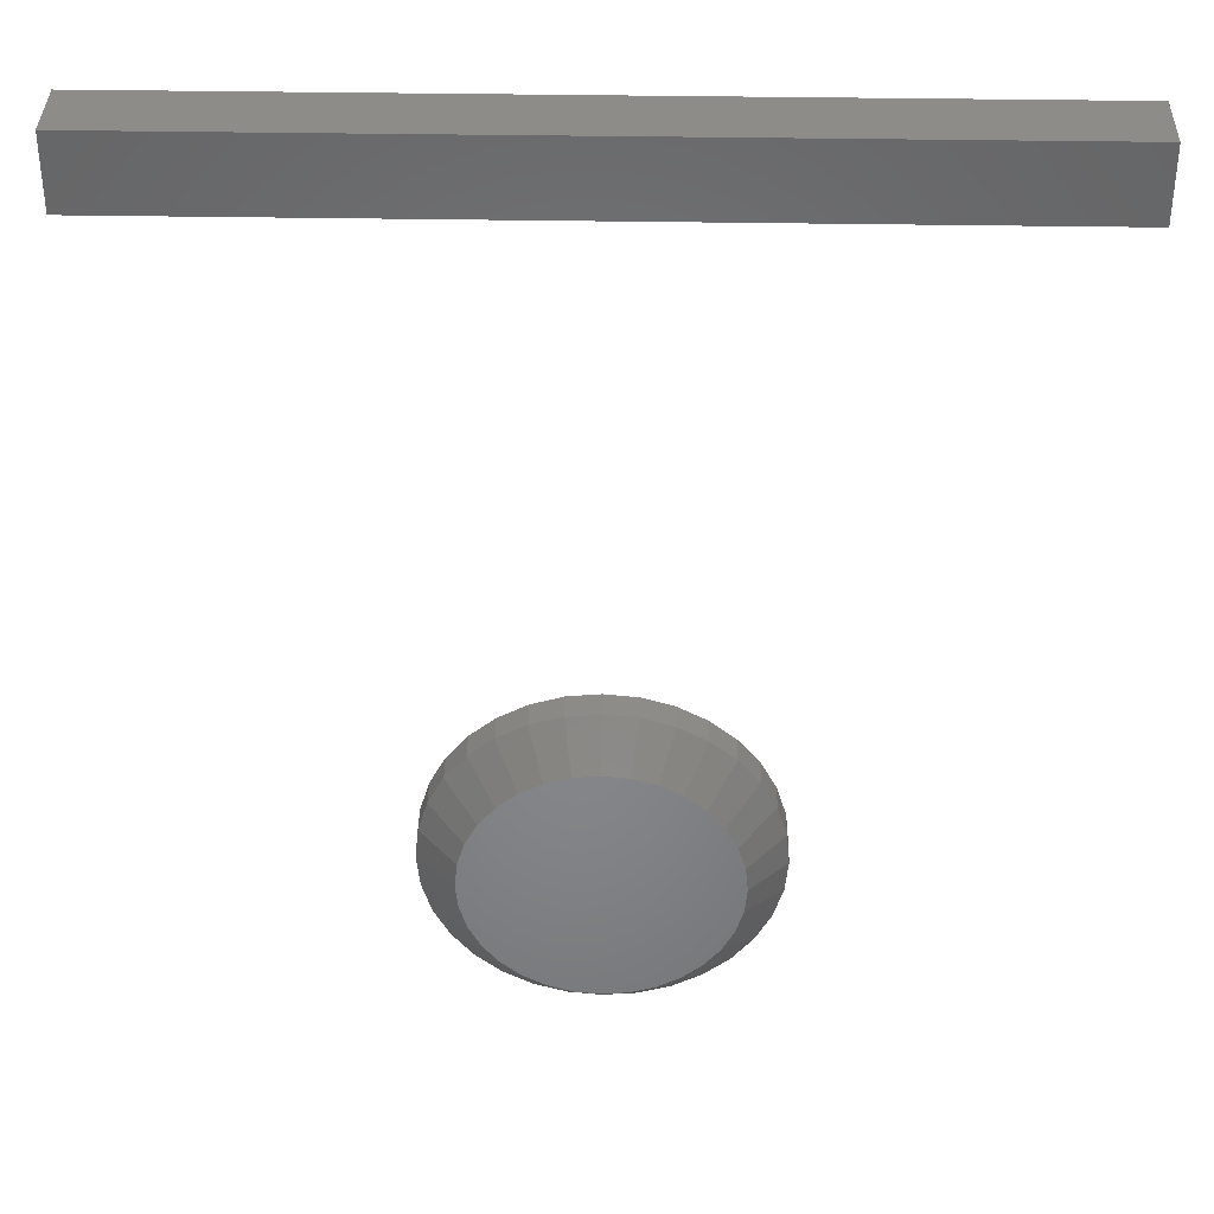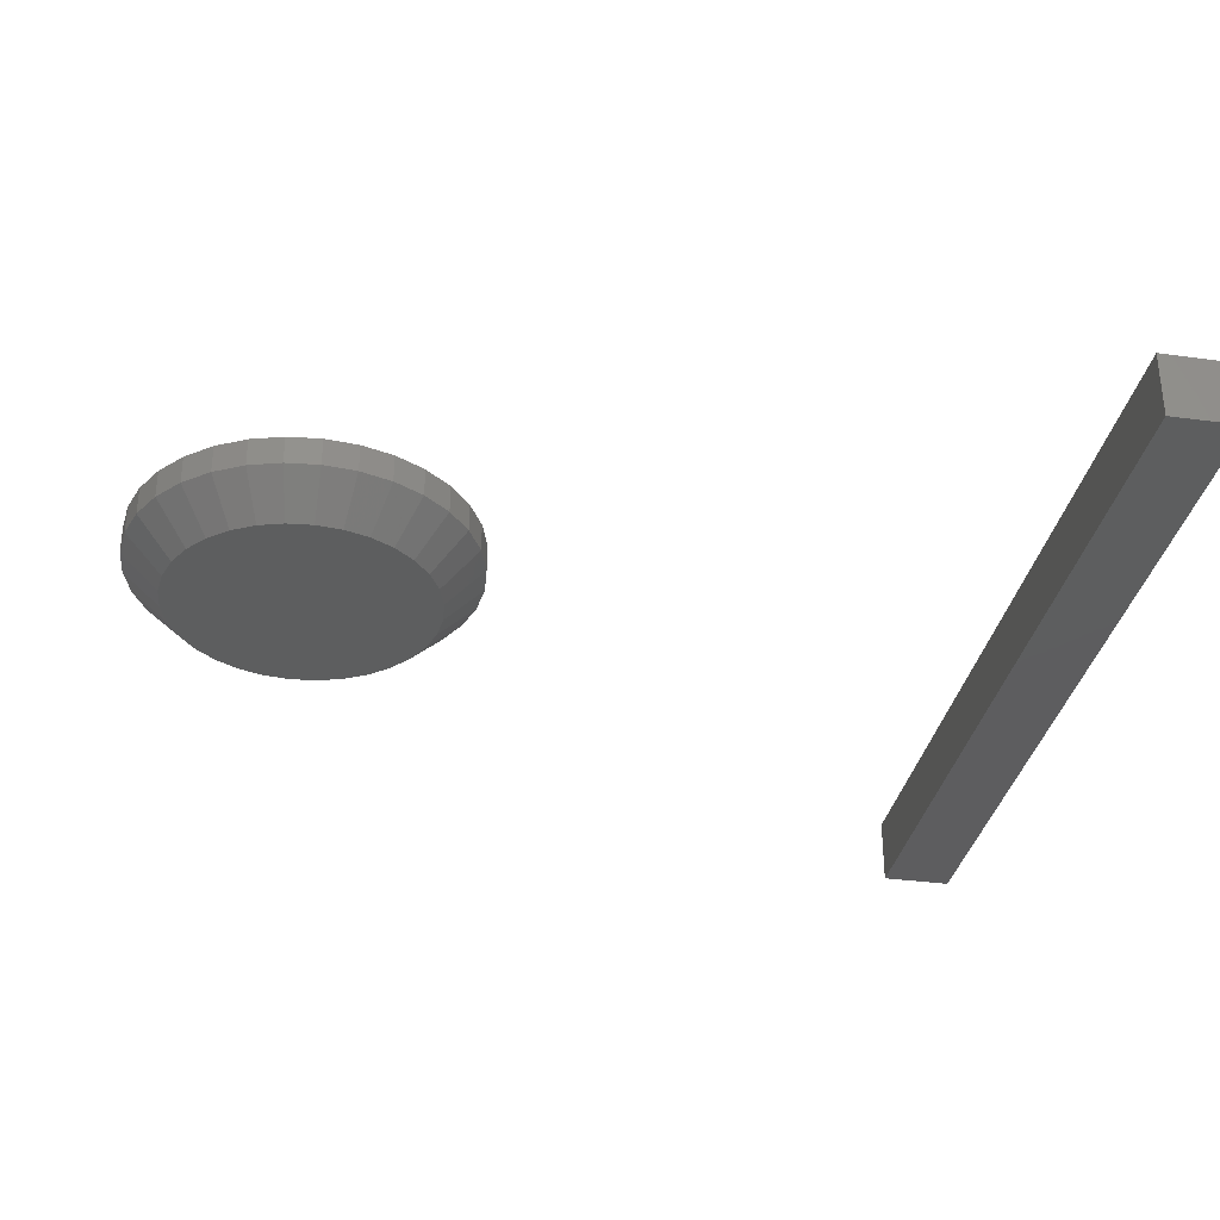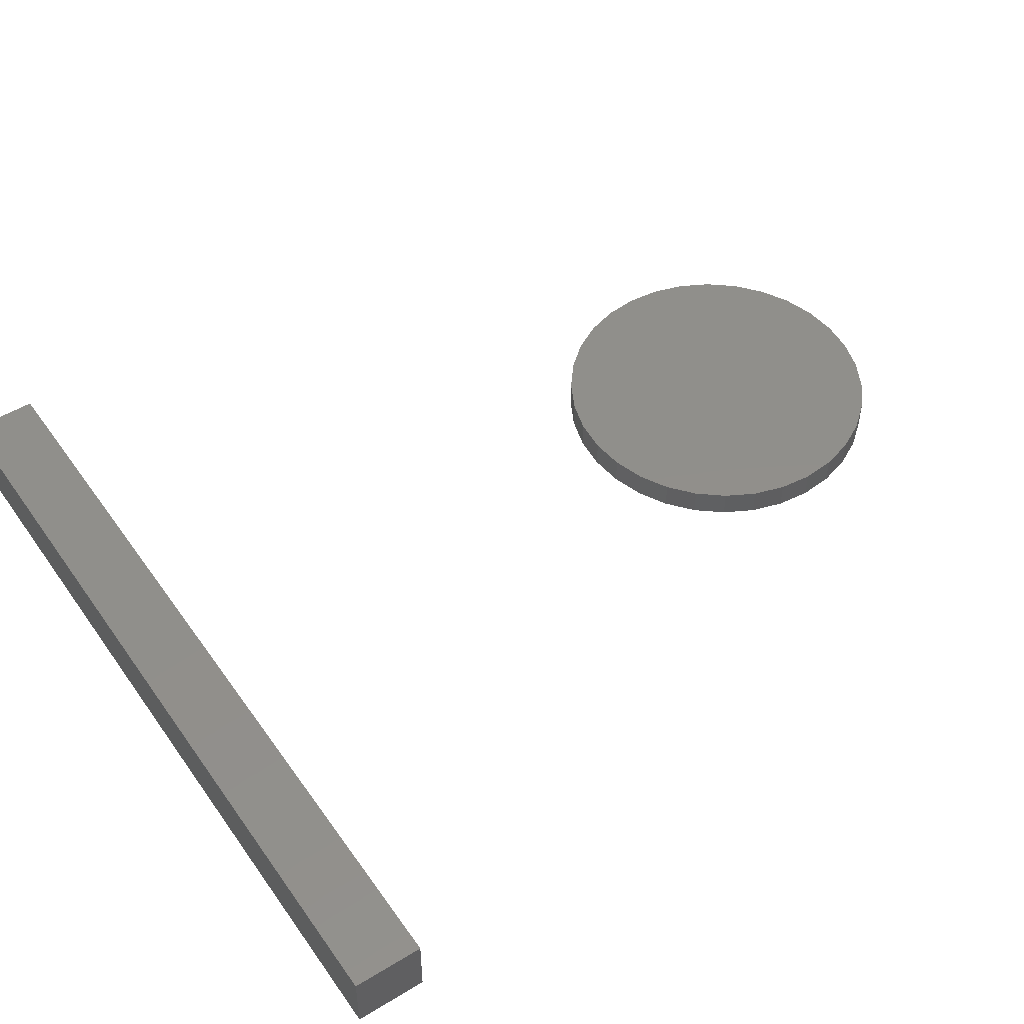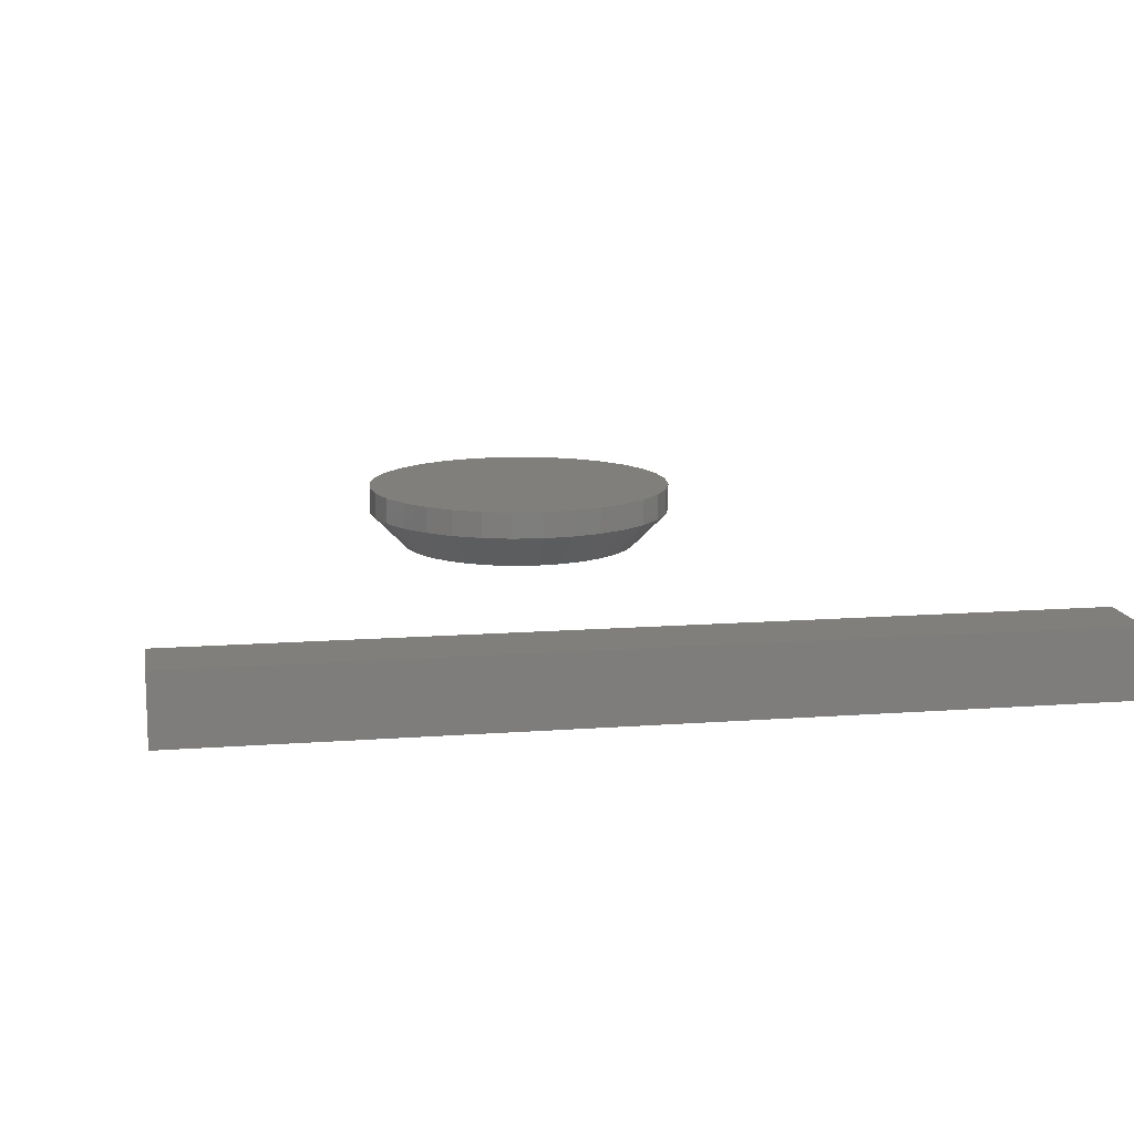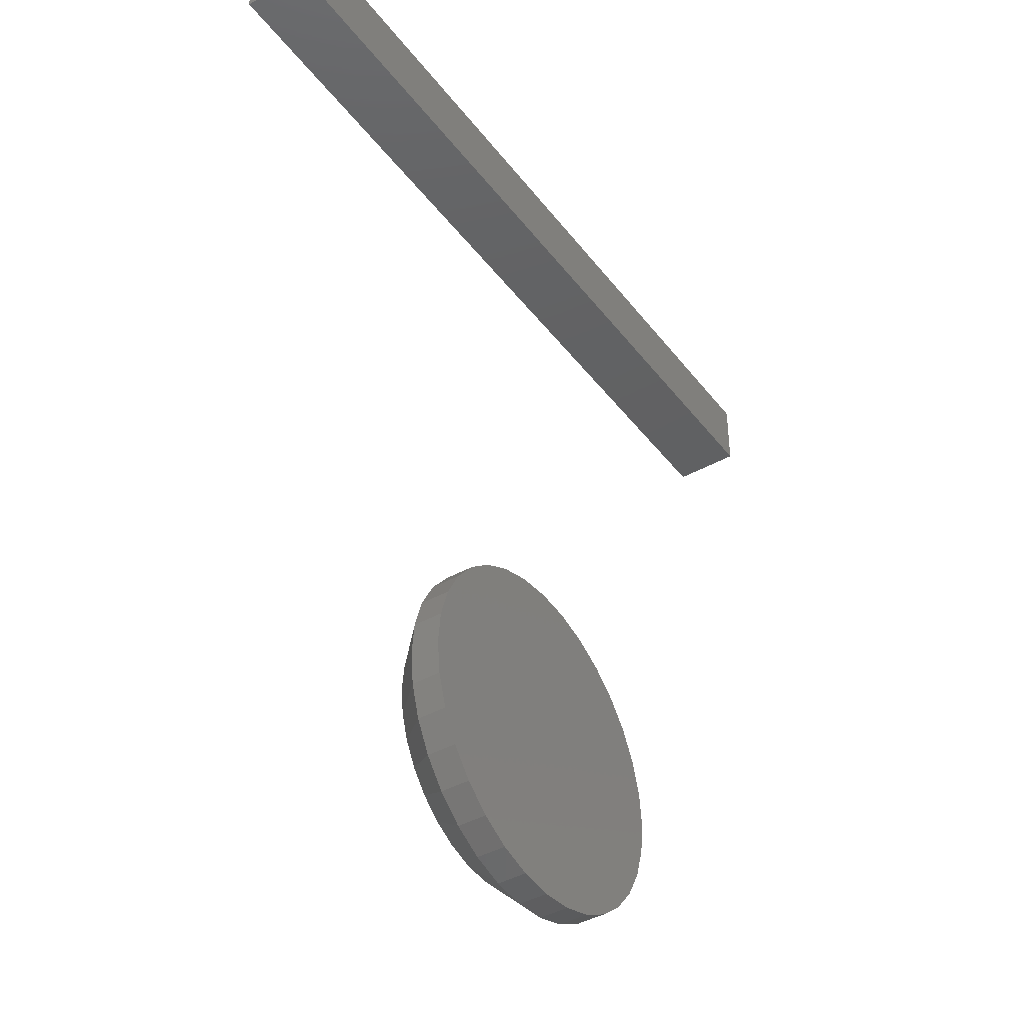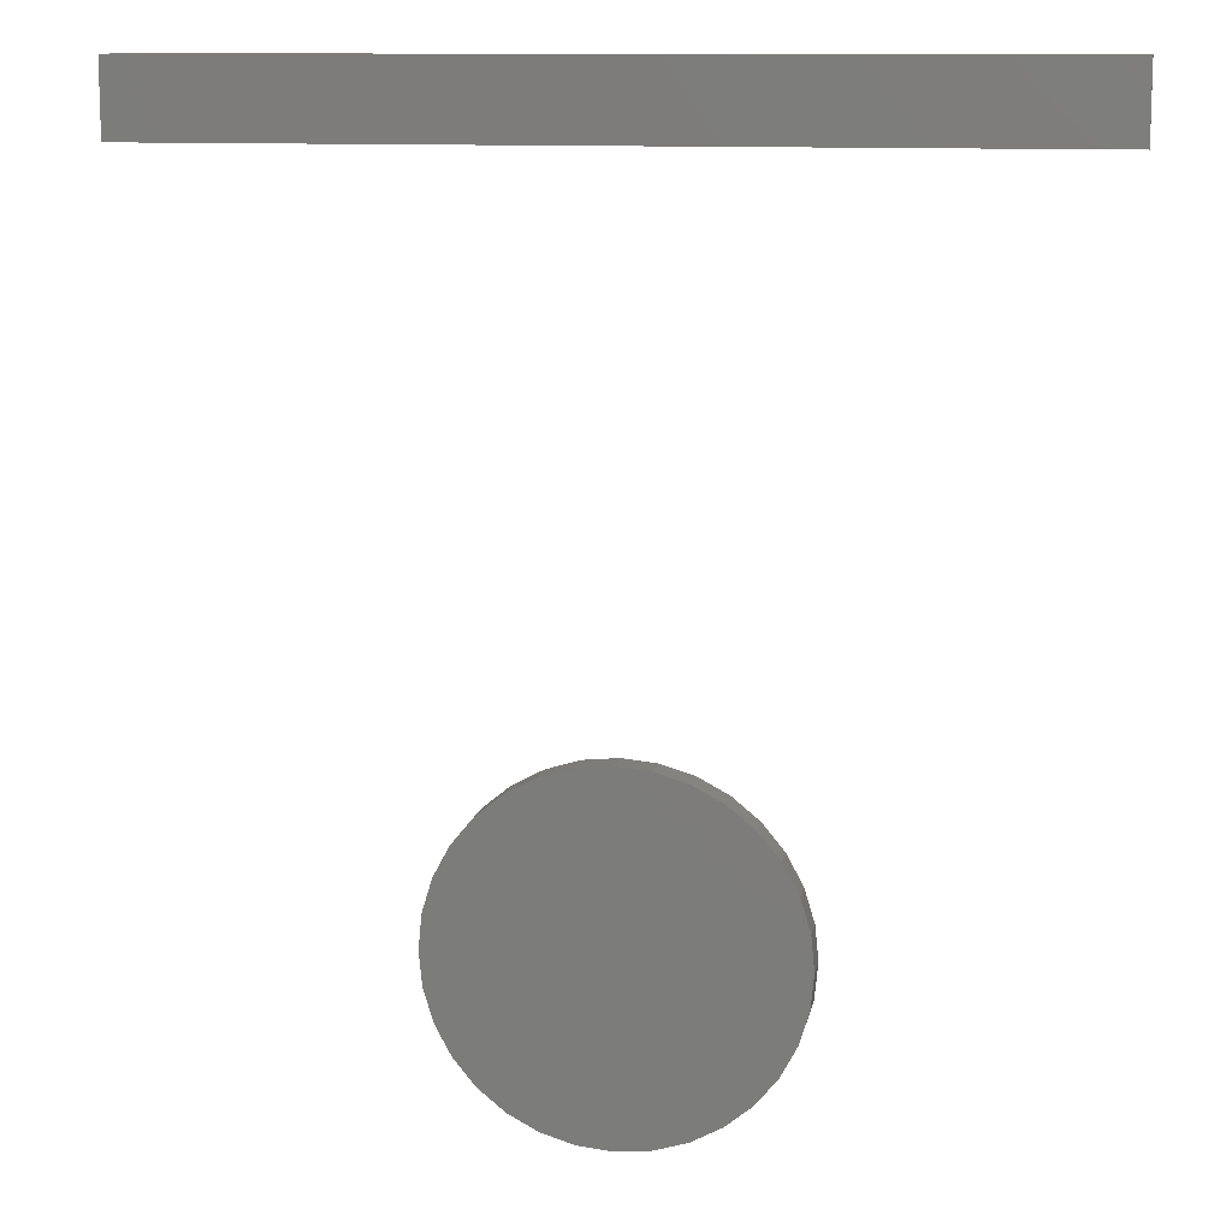
<metadata>
{"format":"stl","ext":"stl","renderer":"f3d","projection":"perspective","resolution":1024,"background":"white","views":[{"elev":36.7,"azim":-178.7,"up":"+Y"},{"elev":-33.2,"azim":79.3,"up":"+Z"},{"elev":49.9,"azim":-123.8,"up":"+Z"},{"elev":12.7,"azim":170.0,"up":"+Z"},{"elev":-41.8,"azim":-56.0,"up":"+Y"},{"elev":11.4,"azim":10.4,"up":"+Y"}]}
</metadata>
<code>
# stl→obj: 104 verts, 200 faces
v -0.3438 0.3203 0.05469
v 0.3516 0.3203 0.05469
v -0.3438 0.3789 0.05469
v 0.3516 0.3789 0.05469
v -0.3438 0.3203 0
v -0.3438 0.3789 0
v 0.3516 0.3203 0
v 0.3516 0.3789 0
v -0.01956 -0.09955 0.05469
v 0.0347 -0.09955 0.05469
v 0.007566 -0.09688 0.05469
v -0.04565 -0.1075 0.05469
v 0.06078 -0.1075 0.05469
v 0.06078 -0.3644 0.05469
v -0.01956 -0.3723 0.05469
v 0.0347 -0.3723 0.05469
v 0.007566 -0.375 0.05469
v 0.08482 -0.1203 0.05469
v -0.06969 -0.1203 0.05469
v 0.1059 -0.1376 0.05469
v -0.09077 -0.1376 0.05469
v 0.1232 -0.1587 0.05469
v -0.1081 -0.1587 0.05469
v 0.136 -0.1827 0.05469
v -0.1209 -0.1827 0.05469
v 0.144 -0.2088 0.05469
v -0.1288 -0.2088 0.05469
v 0.1466 -0.2359 0.05469
v -0.1315 -0.2359 0.05469
v 0.144 -0.2631 0.05469
v -0.1288 -0.2631 0.05469
v 0.136 -0.2892 0.05469
v -0.1209 -0.2892 0.05469
v 0.1232 -0.3132 0.05469
v -0.1081 -0.3132 0.05469
v 0.1059 -0.3343 0.05469
v -0.09077 -0.3343 0.05469
v 0.08482 -0.3516 0.05469
v -0.06969 -0.3516 0.05469
v -0.04565 -0.3644 0.05469
v 0.007566 -0.1281 0
v 0.0286 -0.1302 0
v -0.01347 -0.1302 0
v -0.03369 -0.1363 0
v 0.04882 -0.1363 0
v -0.05233 -0.1463 0
v 0.06746 -0.1463 0
v 0.04882 -0.3355 0
v -0.03369 -0.3355 0
v 0.06746 -0.3256 0
v -0.01347 -0.3417 0
v 0.0286 -0.3417 0
v 0.007566 -0.3438 0
v -0.05233 -0.3256 0
v -0.06867 -0.3122 0
v 0.0838 -0.3122 0
v -0.08208 -0.2958 0
v 0.09721 -0.2958 0
v -0.09204 -0.2772 0
v 0.1072 -0.2772 0
v -0.09818 -0.257 0
v 0.1133 -0.257 0
v -0.1002 -0.2359 0
v 0.1154 -0.2359 0
v -0.09818 -0.2149 0
v 0.1133 -0.2149 0
v -0.09204 -0.1947 0
v 0.1072 -0.1947 0
v -0.08208 -0.176 0
v 0.09721 -0.176 0
v -0.06867 -0.1597 0
v 0.0838 -0.1597 0
v 0.1466 -0.2359 0.03125
v 0.144 -0.2631 0.03125
v 0.136 -0.2892 0.03125
v 0.1232 -0.3132 0.03125
v 0.1059 -0.3343 0.03125
v 0.08482 -0.3516 0.03125
v 0.06078 -0.3644 0.03125
v 0.0347 -0.3723 0.03125
v 0.007566 -0.375 0.03125
v -0.01956 -0.3723 0.03125
v -0.04565 -0.3644 0.03125
v -0.06969 -0.3516 0.03125
v -0.09077 -0.3343 0.03125
v -0.1081 -0.3132 0.03125
v -0.1209 -0.2892 0.03125
v -0.1288 -0.2631 0.03125
v -0.1315 -0.2359 0.03125
v -0.1288 -0.2088 0.03125
v -0.1209 -0.1827 0.03125
v -0.1081 -0.1587 0.03125
v -0.09077 -0.1376 0.03125
v -0.06969 -0.1203 0.03125
v -0.04565 -0.1075 0.03125
v -0.01956 -0.09955 0.03125
v 0.007566 -0.09688 0.03125
v 0.0347 -0.09955 0.03125
v 0.06078 -0.1075 0.03125
v 0.08482 -0.1203 0.03125
v 0.1059 -0.1376 0.03125
v 0.1232 -0.1587 0.03125
v 0.136 -0.1827 0.03125
v 0.144 -0.2088 0.03125
f 1 2 3
f 3 2 4
f 5 6 7
f 7 6 8
f 3 6 1
f 1 6 5
f 4 8 3
f 3 8 6
f 2 7 4
f 4 7 8
f 1 5 2
f 2 5 7
f 9 10 11
f 10 9 12
f 10 12 13
f 14 15 16
f 16 15 17
f 13 12 18
f 18 12 19
f 18 19 20
f 20 19 21
f 20 21 22
f 22 21 23
f 22 23 24
f 24 23 25
f 24 25 26
f 26 25 27
f 26 27 28
f 28 27 29
f 28 29 30
f 30 29 31
f 30 31 32
f 32 31 33
f 32 33 34
f 34 33 35
f 34 35 36
f 36 35 37
f 36 37 38
f 38 37 39
f 38 39 14
f 14 39 40
f 14 40 15
f 41 42 43
f 44 43 42
f 45 44 42
f 46 44 45
f 47 46 45
f 48 49 50
f 51 49 48
f 52 51 48
f 53 51 52
f 49 54 50
f 50 54 55
f 50 55 56
f 56 55 57
f 56 57 58
f 58 57 59
f 58 59 60
f 60 59 61
f 60 61 62
f 62 61 63
f 62 63 64
f 64 63 65
f 64 65 66
f 66 65 67
f 66 67 68
f 68 67 69
f 68 69 70
f 70 69 71
f 70 71 72
f 72 71 46
f 72 46 47
f 73 28 74
f 74 28 30
f 74 30 75
f 75 30 32
f 75 32 76
f 76 32 34
f 76 34 77
f 77 34 36
f 77 36 78
f 78 36 38
f 78 38 79
f 79 38 14
f 79 14 80
f 80 14 16
f 80 16 81
f 81 16 17
f 81 17 82
f 82 17 15
f 82 15 83
f 83 15 40
f 83 40 84
f 84 40 39
f 84 39 85
f 85 39 37
f 85 37 86
f 86 37 35
f 86 35 87
f 87 35 33
f 87 33 88
f 88 33 31
f 88 31 89
f 89 31 29
f 89 29 90
f 90 29 27
f 90 27 91
f 91 27 25
f 91 25 92
f 92 25 23
f 92 23 93
f 93 23 21
f 93 21 94
f 94 21 19
f 94 19 95
f 95 19 12
f 95 12 96
f 96 12 9
f 96 9 97
f 97 9 11
f 97 11 98
f 98 11 10
f 98 10 99
f 99 10 13
f 99 13 100
f 100 13 18
f 100 18 101
f 101 18 20
f 101 20 102
f 102 20 22
f 102 22 103
f 103 22 24
f 103 24 104
f 104 24 26
f 104 26 73
f 73 26 28
f 97 42 41
f 41 96 97
f 47 100 72
f 72 100 101
f 72 101 70
f 70 101 102
f 70 102 68
f 68 102 103
f 68 103 66
f 66 103 104
f 66 104 64
f 64 104 73
f 94 46 93
f 93 46 71
f 93 71 92
f 92 71 69
f 92 69 91
f 91 69 67
f 91 67 90
f 90 67 65
f 90 65 89
f 89 65 63
f 100 47 99
f 99 47 45
f 99 45 98
f 98 45 42
f 98 42 97
f 46 94 44
f 44 94 95
f 44 95 43
f 43 95 96
f 43 96 41
f 81 51 53
f 53 80 81
f 54 84 55
f 55 84 85
f 55 85 57
f 57 85 86
f 57 86 59
f 59 86 87
f 59 87 61
f 61 87 88
f 61 88 63
f 63 88 89
f 78 50 77
f 77 50 56
f 77 56 76
f 76 56 58
f 76 58 75
f 75 58 60
f 75 60 74
f 74 60 62
f 74 62 73
f 73 62 64
f 84 54 83
f 83 54 49
f 83 49 82
f 82 49 51
f 82 51 81
f 50 78 48
f 48 78 79
f 48 79 52
f 52 79 80
f 52 80 53

</code>
